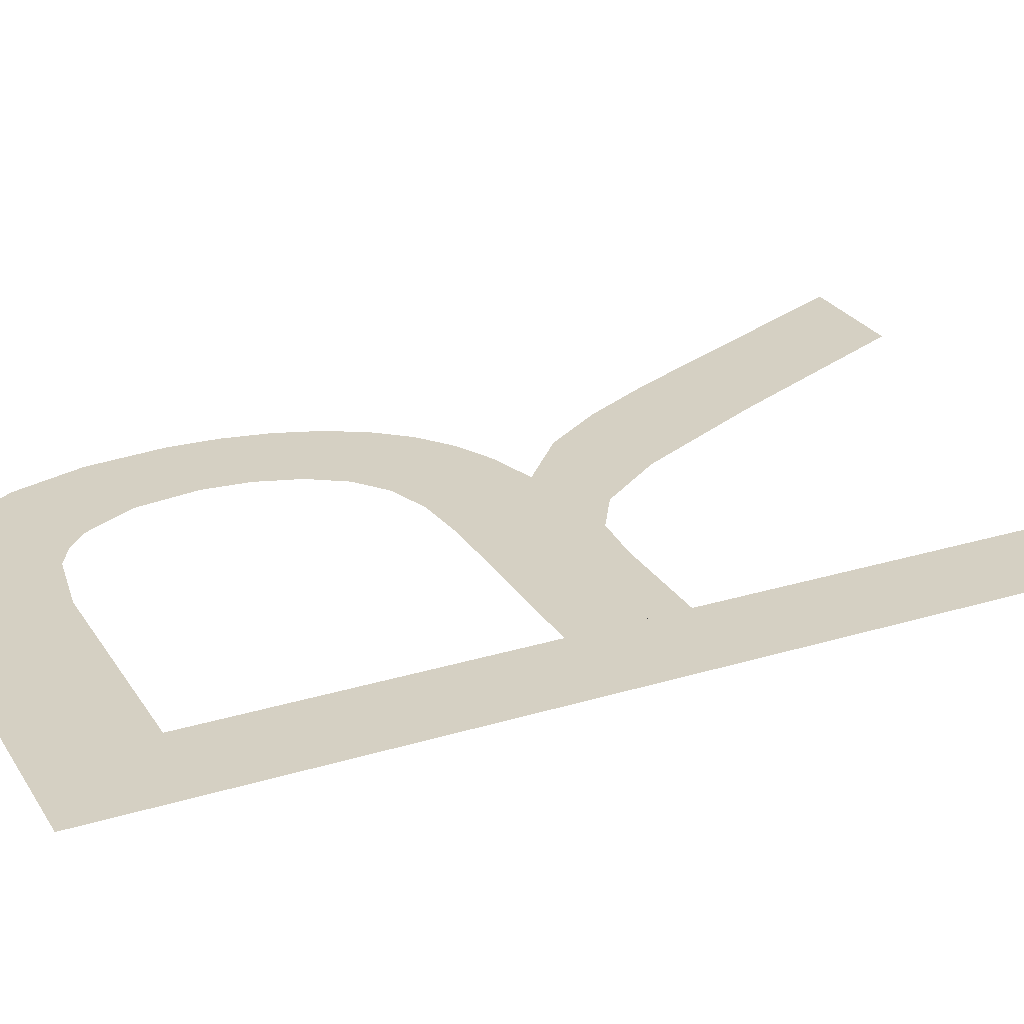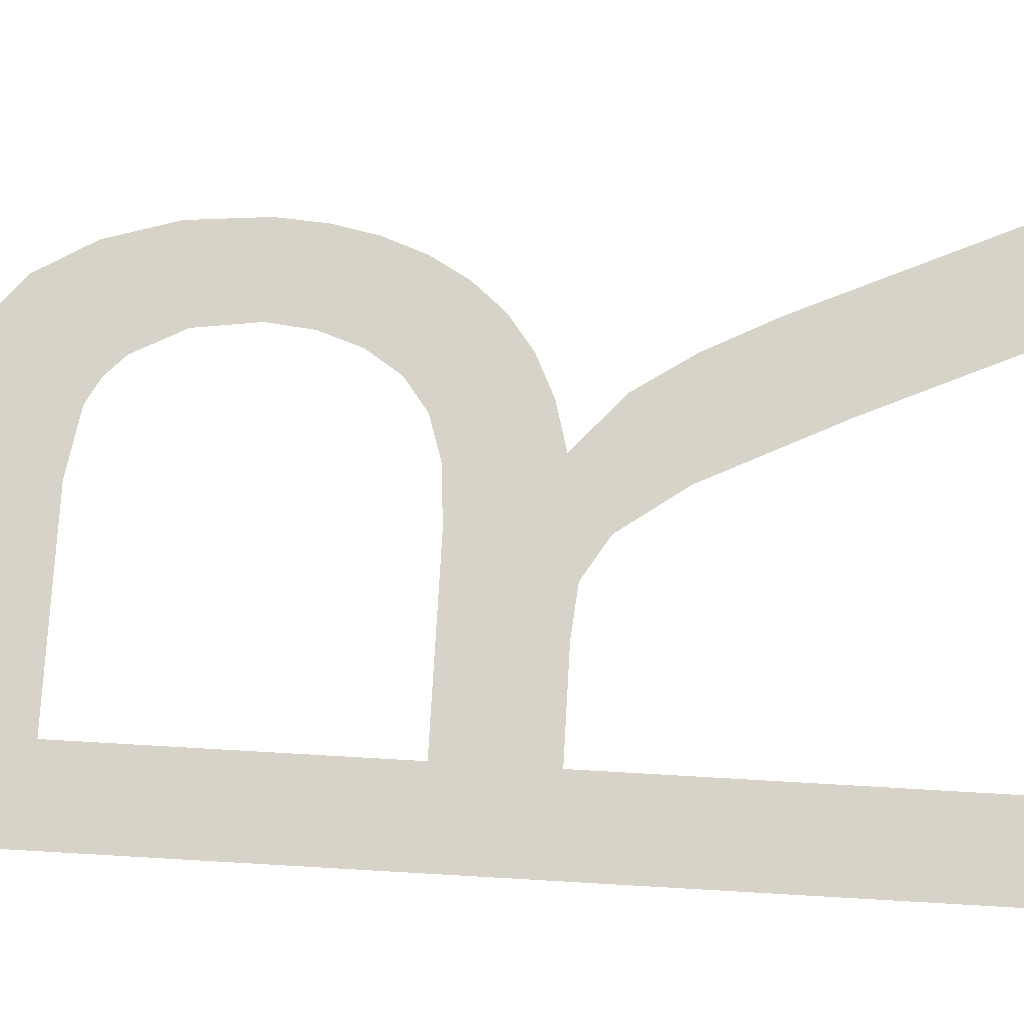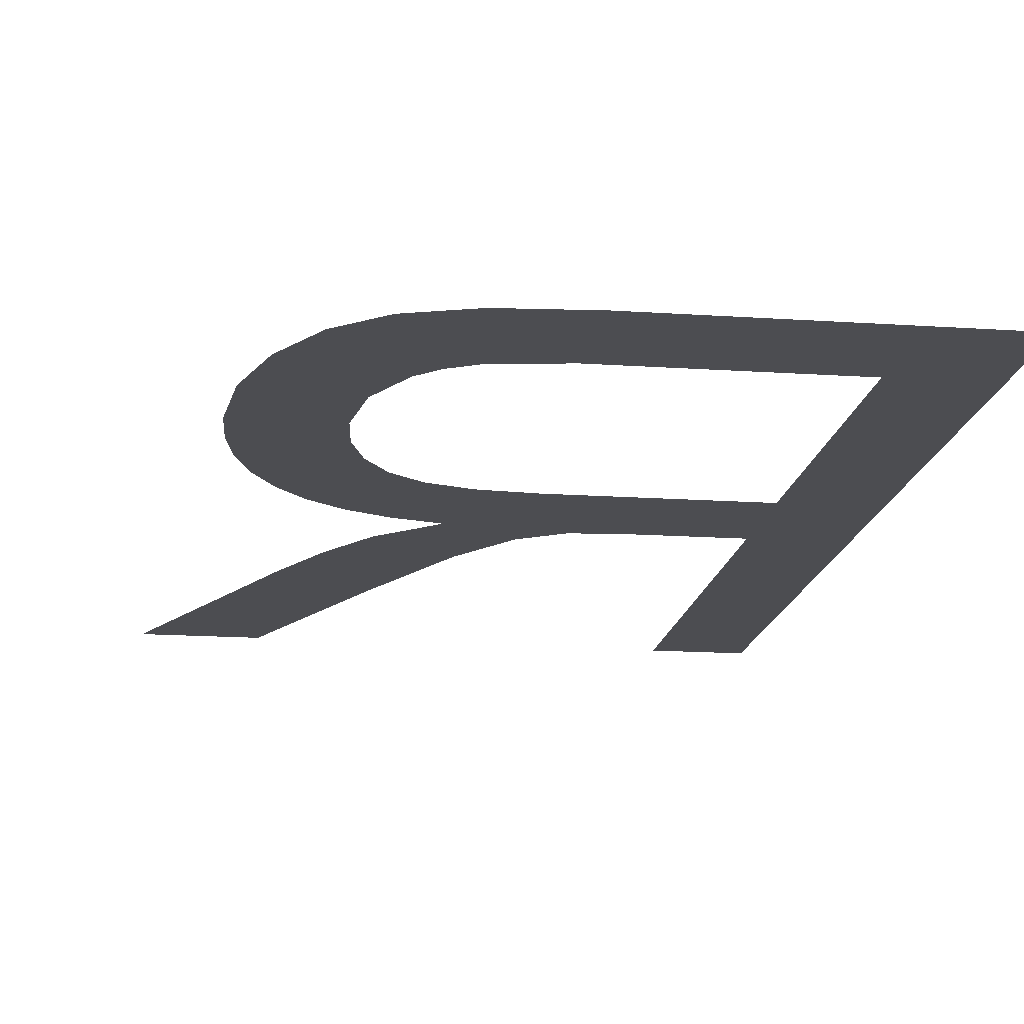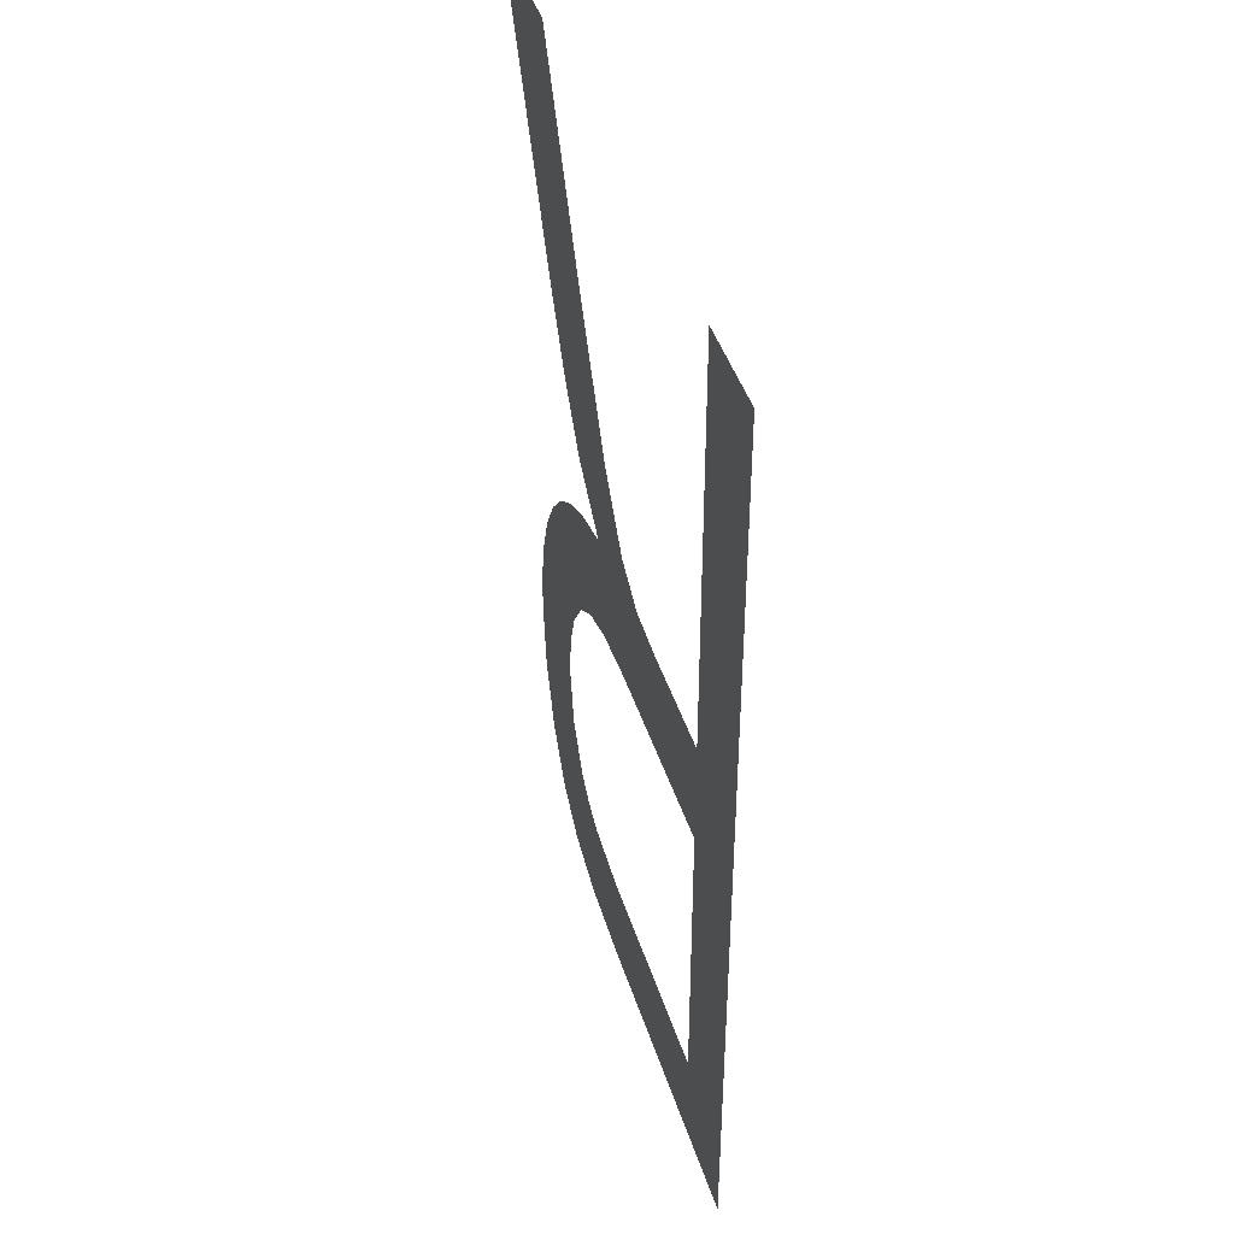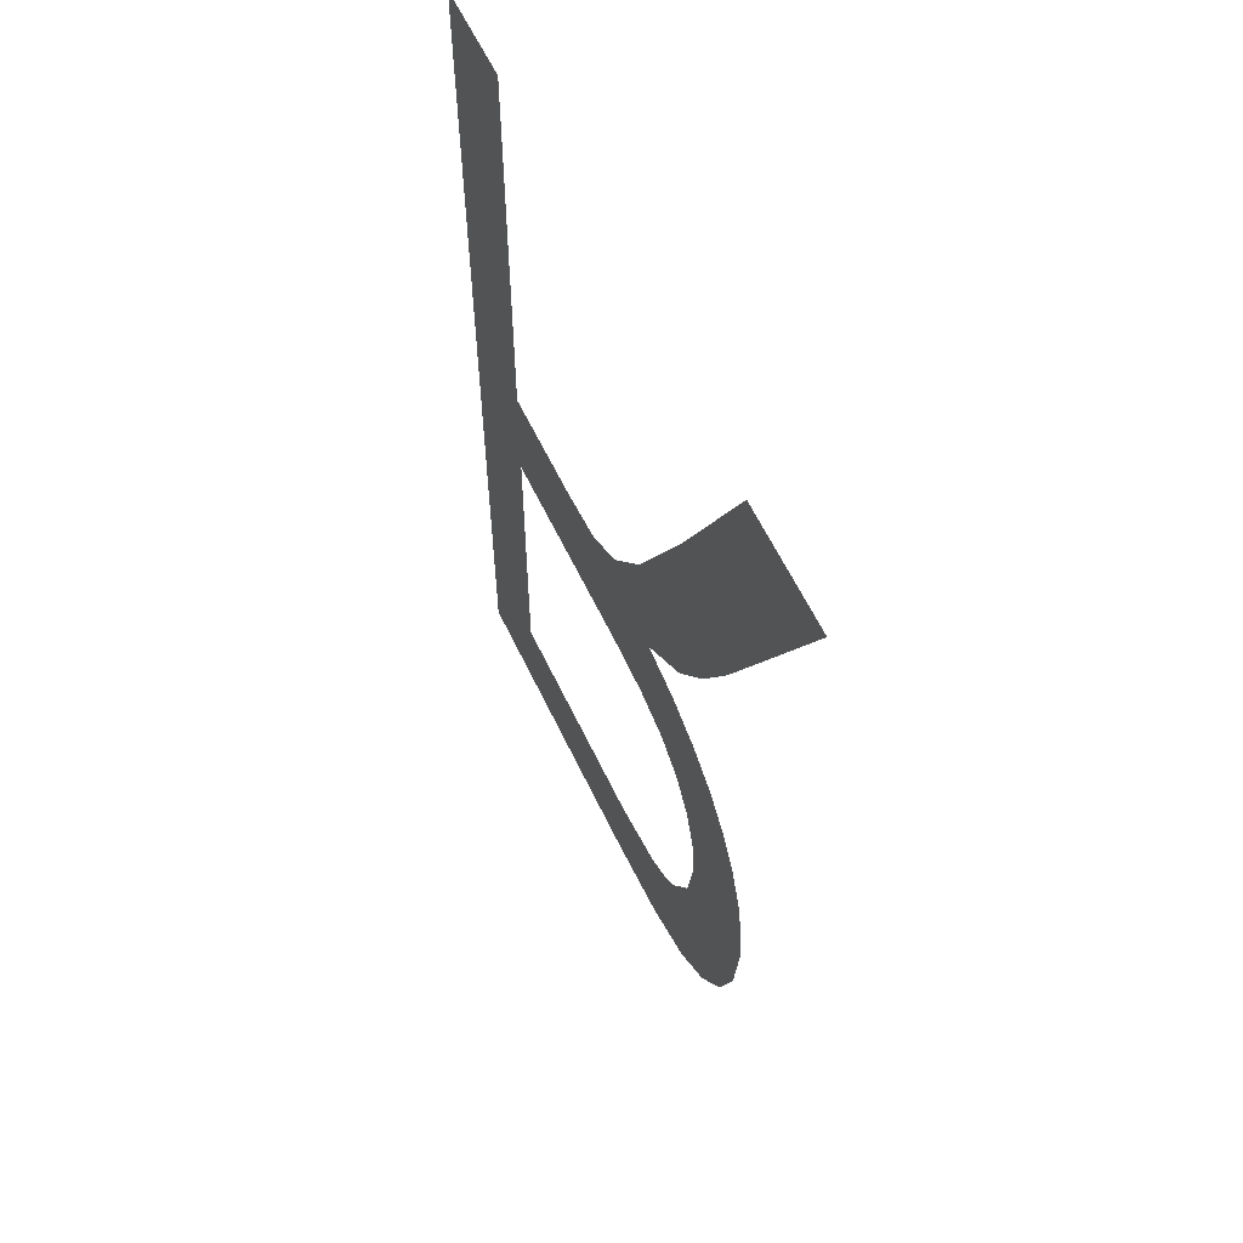
<metadata>
{"format":"obj","ext":"obj","renderer":"f3d","projection":"perspective","resolution":1024,"background":"white","views":[{"elev":26.3,"azim":-115.4,"up":"+Y"},{"elev":77.1,"azim":-86.7,"up":"+Y"},{"elev":-16.3,"azim":172.1,"up":"+Y"},{"elev":45.1,"azim":-107.5,"up":"+Z"},{"elev":61.6,"azim":64.4,"up":"+Z"}]}
</metadata>
<code>
o R1/R/mesh227/mesh227-geometry#mesh227-geometry
v -0.3144 -0.1679 0.1911
v -0.3125 -0.1679 0.1934
v -0.3144 -0.1678 0.2119
v -0.3079 -0.1679 0.1911
v -0.3125 -0.1678 0.2119
v -0.3078 -0.1679 0.1934
v -0.3125 -0.1678 0.2003
v -0.3061 -0.1679 0.1913
v -0.3125 -0.1678 0.2027
v -0.3064 -0.1679 0.1937
v -0.3083 -0.1678 0.2003
v -0.3058 -0.1679 0.194
v -0.3102 -0.1678 0.2027
v -0.3049 -0.1679 0.1917
v -0.3091 -0.1678 0.2028
v -0.3054 -0.1679 0.1944
v -0.3082 -0.1678 0.2033
v -0.3048 -0.1679 0.1954
v -0.3071 -0.1678 0.2002
v -0.3039 -0.1679 0.1925
v -0.3072 -0.1678 0.2047
v -0.3046 -0.1678 0.1968
v -0.3068 -0.1678 0.2024
v -0.3042 -0.1678 0.2012
v -0.3062 -0.1678 0.1999
v -0.3058 -0.1678 0.2076
v -0.3036 -0.1678 0.2005
v -0.3047 -0.1678 0.1978
v -0.3058 -0.1678 0.2022
v -0.3056 -0.1678 0.2035
v -0.3032 -0.1679 0.1937
v -0.3049 -0.1678 0.2018
v -0.3055 -0.1678 0.1994
v -0.3039 -0.1678 0.2119
v -0.3032 -0.1678 0.1997
v -0.305 -0.1678 0.1987
v -0.3048 -0.1678 0.2047
v -0.3028 -0.1679 0.1952
v -0.304 -0.1678 0.2062
v -0.3029 -0.1678 0.1988
v -0.3014 -0.1678 0.2119
v -0.3027 -0.1678 0.1979
v -0.3026 -0.1678 0.1968
f 1 2 3
f 2 1 4
f 3 2 1
f 4 1 2
f 2 5 3
f 3 5 2
f 2 4 6
f 6 4 2
f 5 2 7
f 7 2 5
f 6 4 8
f 8 4 6
f 5 7 9
f 9 7 5
f 6 8 10
f 10 8 6
f 11 9 7
f 7 9 11
f 10 8 12
f 12 8 10
f 9 11 13
f 13 11 9
f 12 8 14
f 14 8 12
f 13 11 15
f 15 11 13
f 12 14 16
f 16 14 12
f 15 11 17
f 17 11 15
f 16 14 18
f 18 14 16
f 17 11 19
f 19 11 17
f 18 14 20
f 20 14 18
f 17 19 21
f 21 19 17
f 18 20 22
f 22 20 18
f 21 19 23
f 23 19 21
f 22 20 24
f 24 20 22
f 25 23 19
f 19 23 25
f 21 23 26
f 26 23 21
f 24 20 27
f 27 20 24
f 24 28 22
f 22 28 24
f 23 25 29
f 29 25 23
f 26 23 30
f 30 23 26
f 27 20 31
f 31 20 27
f 32 28 24
f 24 28 32
f 29 25 33
f 33 25 29
f 26 30 34
f 34 30 26
f 27 31 35
f 35 31 27
f 32 36 28
f 28 36 32
f 29 33 32
f 32 33 29
f 34 30 37
f 37 30 34
f 35 31 38
f 38 31 35
f 32 33 36
f 36 33 32
f 34 37 39
f 39 37 34
f 35 38 40
f 40 38 35
f 34 39 41
f 41 39 34
f 40 38 42
f 42 38 40
f 42 38 43
f 43 38 42

</code>
